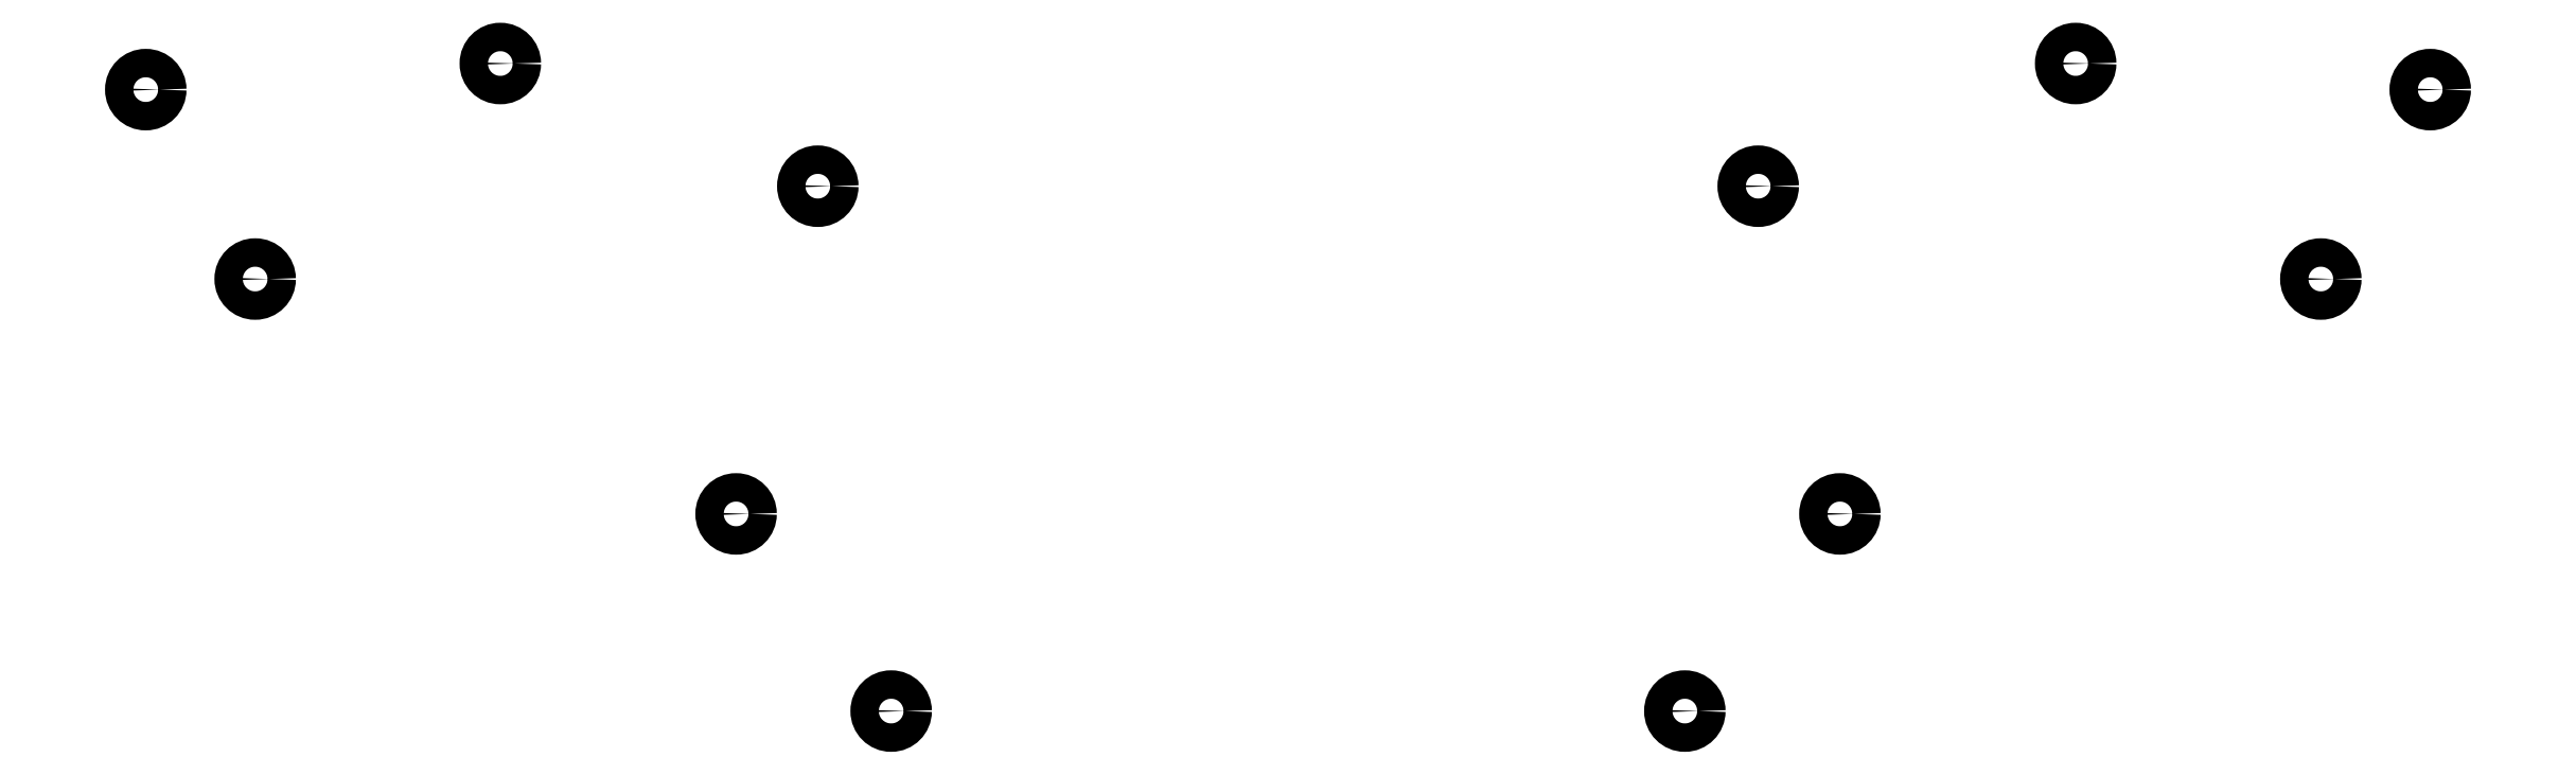
<metadata>
{"format":"dxf","ext":"dxf","renderer":"ezdxf+matplotlib","layout":"modelspace","background":"white","min_lineweight":24,"dpi":150}
</metadata>
<code>
0
SECTION
2
ENTITIES
0
CIRCLE
8
0
10
157.6
20
-134.9
40
1.6
0
CIRCLE
8
0
10
263.4
20
-134.9
40
1.6
0
CIRCLE
8
0
10
81.93
20
-124
40
1.6
0
CIRCLE
8
0
10
339
20
-124
40
1.6
0
CIRCLE
8
0
10
121.8
20
-121.1
40
1.6
0
CIRCLE
8
0
10
299.1
20
-121.1
40
1.6
0
CIRCLE
8
0
10
148.4
20
-171.7
40
1.6
0
CIRCLE
8
0
10
272.6
20
-171.7
40
1.6
0
CIRCLE
8
0
10
94.24
20
-145.3
40
1.6
0
CIRCLE
8
0
10
326.7
20
-145.3
40
1.6
0
CIRCLE
8
0
10
165.8
20
-193.9
40
1.6
0
CIRCLE
8
0
10
255.1
20
-193.9
40
1.6
0
ENDSEC
0
EOF

</code>
